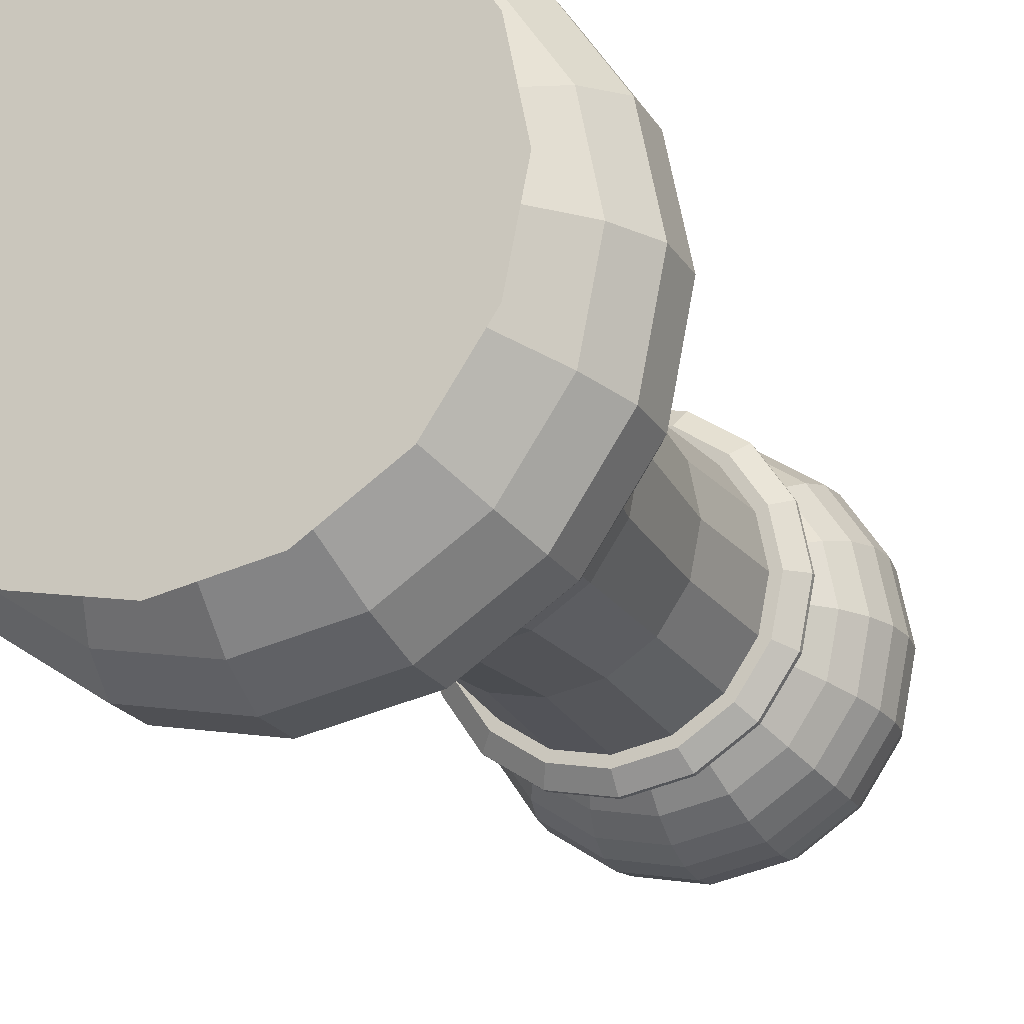
<metadata>
{"format":"obj","ext":"obj","renderer":"f3d","projection":"perspective","resolution":1024,"background":"white","views":[{"elev":-20.0,"azim":22.4,"up":"+Z"}]}
</metadata>
<code>
o Pawn.002_Sphere.003
v 0.3282 2.125 0.01227
v 0.3282 2.108 0.07661
v 0.3282 2.08 0.1359
v 0.3282 1.997 0.2306
v 0.3282 1.945 0.2622
v 0.3282 1.831 0.2884
v 0.3282 1.716 0.2622
v 0.3282 1.664 0.2306
v 0.3282 1.581 0.1359
v 0.3282 1.554 0.07661
v 0.3026 2.125 0.007176
v 0.278 2.108 0.06662
v 0.2553 2.08 0.1214
v 0.2354 2.043 0.1694
v 0.2191 1.997 0.2088
v 0.207 1.945 0.2381
v 0.1995 1.889 0.2562
v 0.197 1.831 0.2622
v 0.1995 1.772 0.2562
v 0.207 1.716 0.2381
v 0.2191 1.664 0.2088
v 0.2354 1.619 0.1694
v 0.2553 1.581 0.1214
v 0.278 1.554 0.06662
v 0.2809 2.125 -0.00733
v 0.2354 2.108 0.03817
v 0.1935 2.08 0.0801
v 0.1567 2.043 0.1169
v 0.1266 1.997 0.147
v 0.1042 1.945 0.1694
v 0.09036 1.889 0.1832
v 0.0857 1.831 0.1879
v 0.09036 1.772 0.1832
v 0.1042 1.716 0.1694
v 0.1266 1.664 0.147
v 0.1567 1.619 0.1169
v 0.1935 1.581 0.0801
v 0.2354 1.554 0.03817
v 0.2664 2.125 -0.02904
v 0.207 2.108 -0.004416
v 0.1522 2.08 0.01828
v 0.1042 2.043 0.03817
v 0.06475 1.997 0.05449
v 0.03546 1.945 0.06662
v 0.01743 1.889 0.07409
v 0.01134 1.831 0.07662
v 0.01743 1.772 0.07409
v 0.03546 1.716 0.06662
v 0.06475 1.664 0.05449
v 0.1042 1.619 0.03817
v 0.1522 1.581 0.01828
v 0.207 1.554 -0.004416
v 0.2613 2.125 -0.05465
v 0.197 2.108 -0.05465
v 0.1377 2.08 -0.05465
v 0.0857 2.043 -0.05465
v 0.04304 1.997 -0.05465
v 0.01134 1.945 -0.05465
v -0.008177 1.889 -0.05465
v -0.01477 1.831 -0.05465
v -0.008177 1.772 -0.05465
v 0.01134 1.716 -0.05465
v 0.04304 1.664 -0.05465
v 0.0857 1.619 -0.05465
v 0.1377 1.581 -0.05465
v 0.197 1.554 -0.05465
v 0.2664 2.125 -0.08026
v 0.207 2.108 -0.1049
v 0.1522 2.08 -0.1276
v 0.1042 2.043 -0.1475
v 0.06475 1.997 -0.1638
v 0.03546 1.945 -0.1759
v 0.01743 1.889 -0.1834
v 0.01134 1.831 -0.1859
v 0.01743 1.772 -0.1834
v 0.03546 1.716 -0.1759
v 0.06475 1.664 -0.1638
v 0.1042 1.619 -0.1475
v 0.1522 1.581 -0.1276
v 0.207 1.554 -0.1049
v 0.2809 2.125 -0.102
v 0.2354 2.108 -0.1475
v 0.1935 2.08 -0.1894
v 0.1567 2.043 -0.2262
v 0.1266 1.997 -0.2563
v 0.1042 1.945 -0.2787
v 0.09036 1.889 -0.2925
v 0.0857 1.831 -0.2972
v 0.09036 1.772 -0.2925
v 0.1042 1.716 -0.2787
v 0.1266 1.664 -0.2563
v 0.1567 1.619 -0.2262
v 0.1935 1.581 -0.1894
v 0.3026 2.125 -0.1165
v 0.278 2.108 -0.1759
v 0.2553 2.08 -0.2307
v 0.2354 2.043 -0.2787
v 0.2191 1.997 -0.3181
v 0.207 1.945 -0.3474
v 0.1995 1.889 -0.3655
v 0.197 1.831 -0.3715
v 0.1995 1.772 -0.3655
v 0.207 1.716 -0.3474
v 0.2191 1.664 -0.3181
v 0.2354 1.619 -0.2787
v 0.2553 1.581 -0.2307
v 0.3282 2.125 -0.1216
v 0.3282 2.108 -0.1859
v 0.3282 2.08 -0.2452
v 0.3282 2.043 -0.2972
v 0.3282 1.997 -0.3398
v 0.3282 1.945 -0.3715
v 0.3282 1.889 -0.3911
v 0.3282 1.831 -0.3977
v 0.3282 1.772 -0.3911
v 0.3282 1.716 -0.3715
v 0.3282 1.664 -0.3398
v 0.3282 1.619 -0.2972
v 0.3282 1.581 -0.2452
v 0.3282 2.13 -0.05465
v 0.3538 2.125 -0.1165
v 0.3785 2.108 -0.1759
v 0.4012 2.08 -0.2307
v 0.4211 2.043 -0.2787
v 0.4374 1.997 -0.3181
v 0.4495 1.945 -0.3474
v 0.457 1.889 -0.3655
v 0.4595 1.831 -0.3715
v 0.457 1.772 -0.3655
v 0.4495 1.716 -0.3474
v 0.4374 1.664 -0.3181
v 0.4211 1.619 -0.2787
v 0.4012 1.581 -0.2307
v 0.3785 1.554 -0.1759
v 0.3756 2.125 -0.102
v 0.4211 2.108 -0.1475
v 0.463 2.08 -0.1894
v 0.4997 2.043 -0.2262
v 0.5299 1.997 -0.2563
v 0.5523 1.945 -0.2787
v 0.5661 1.889 -0.2925
v 0.5708 1.831 -0.2972
v 0.5661 1.772 -0.2925
v 0.5523 1.716 -0.2787
v 0.5299 1.664 -0.2563
v 0.4997 1.619 -0.2262
v 0.463 1.581 -0.1894
v 0.4211 1.554 -0.1475
v 0.3756 1.536 -0.102
v 0.3901 2.125 -0.08026
v 0.4495 2.108 -0.1049
v 0.5043 2.08 -0.1276
v 0.5523 2.043 -0.1475
v 0.5917 1.997 -0.1638
v 0.621 1.945 -0.1759
v 0.6391 1.889 -0.1834
v 0.6451 1.831 -0.1859
v 0.6391 1.772 -0.1834
v 0.621 1.716 -0.1759
v 0.5917 1.664 -0.1638
v 0.5523 1.619 -0.1475
v 0.5043 1.581 -0.1276
v 0.4495 1.554 -0.1049
v 0.3952 2.125 -0.05465
v 0.4595 2.108 -0.05465
v 0.5188 2.08 -0.05465
v 0.5708 2.043 -0.05465
v 0.6134 1.997 -0.05465
v 0.6451 1.945 -0.05465
v 0.6647 1.889 -0.05465
v 0.6712 1.831 -0.05465
v 0.6647 1.772 -0.05465
v 0.6451 1.716 -0.05465
v 0.6134 1.664 -0.05465
v 0.5708 1.619 -0.05465
v 0.5188 1.581 -0.05465
v 0.4595 1.554 -0.05465
v 0.3952 1.536 -0.05465
v 0.3901 2.125 -0.02904
v 0.4495 2.108 -0.004416
v 0.5043 2.08 0.01828
v 0.5523 2.043 0.03817
v 0.5917 1.997 0.05449
v 0.621 1.945 0.06662
v 0.6391 1.889 0.07409
v 0.6451 1.831 0.07661
v 0.6391 1.772 0.07409
v 0.621 1.716 0.06662
v 0.5917 1.664 0.05449
v 0.5523 1.619 0.03817
v 0.5043 1.581 0.01828
v 0.4495 1.554 -0.004416
v 0.3756 2.125 -0.007331
v 0.4211 2.108 0.03817
v 0.463 2.08 0.0801
v 0.4997 2.043 0.1169
v 0.5299 1.997 0.147
v 0.5523 1.945 0.1694
v 0.5661 1.889 0.1832
v 0.5708 1.831 0.1879
v 0.5661 1.772 0.1832
v 0.5523 1.716 0.1694
v 0.5299 1.664 0.147
v 0.4997 1.619 0.1169
v 0.463 1.581 0.0801
v 0.4211 1.554 0.03817
v 0.3538 2.125 0.007175
v 0.3785 2.108 0.06662
v 0.4012 2.08 0.1214
v 0.4211 2.043 0.1694
v 0.4374 1.997 0.2088
v 0.4495 1.945 0.2381
v 0.457 1.889 0.2562
v 0.4595 1.831 0.2622
v 0.457 1.772 0.2562
v 0.4495 1.716 0.2381
v 0.4374 1.664 0.2088
v 0.4211 1.619 0.1694
v 0.4012 1.581 0.1214
v 0.3785 1.554 0.06662
v 0.3282 2.043 0.1879
v 0.3282 1.889 0.2818
v 0.3282 1.772 0.2818
v 0.3282 1.619 0.1879
v 0.3282 0.06075 0.3942
v 0.5 0.06075 0.36
v 0.6456 0.06075 0.2627
v 0.7429 0.06075 0.1171
v 0.7771 0.06075 -0.05465
v 0.7429 0.06075 -0.2264
v 0.6456 0.06075 -0.372
v 0.5 0.06075 -0.4693
v 0.3282 0.06075 -0.5035
v 0.1565 0.06075 -0.4693
v 0.01088 0.06075 -0.372
v -0.08641 0.06075 -0.2264
v -0.1206 0.06075 -0.05465
v -0.08641 0.06075 0.1171
v 0.01088 0.06075 0.2627
v 0.1565 0.06075 0.36
v 0.4656 0.1549 0.2771
v 0.3282 0.1549 0.3044
v 0.5821 0.1549 0.1992
v 0.66 0.1549 0.08275
v 0.6873 0.1549 -0.05465
v 0.66 0.1549 -0.1921
v 0.5821 0.1549 -0.3085
v 0.4656 0.1549 -0.3864
v 0.3282 0.1549 -0.4137
v 0.1908 0.1549 -0.3864
v 0.07436 0.1549 -0.3085
v -0.003477 0.1549 -0.192
v -0.03081 0.1549 -0.05465
v -0.003477 0.1549 0.08275
v 0.07436 0.1549 0.1992
v 0.1908 0.1549 0.2771
v 0.4656 0.6257 0.2771
v 0.3282 0.6257 0.3044
v 0.5821 0.6257 0.1992
v 0.66 0.6257 0.08275
v 0.6873 0.6257 -0.05465
v 0.66 0.6257 -0.1921
v 0.5821 0.6257 -0.3085
v 0.4656 0.6257 -0.3864
v 0.3282 0.6257 -0.4137
v 0.1908 0.6257 -0.3864
v 0.07436 0.6257 -0.3085
v -0.003477 0.6257 -0.192
v -0.03081 0.6257 -0.05465
v -0.003477 0.6257 0.08275
v 0.07436 0.6257 0.1992
v 0.1908 0.6257 0.2771
v 0.1908 0.6807 0.2771
v 0.07436 0.6807 0.1992
v -0.003477 0.6807 0.08275
v -0.03081 0.6807 -0.05465
v -0.003477 0.6807 -0.192
v 0.07436 0.6807 -0.3085
v 0.1908 0.6807 -0.3864
v 0.3282 0.6807 -0.4137
v 0.4656 0.6807 -0.3864
v 0.5821 0.6807 -0.3085
v 0.66 0.6807 -0.1921
v 0.6873 0.6807 -0.05465
v 0.66 0.6807 0.08275
v 0.5821 0.6807 0.1992
v 0.3282 0.6807 0.3044
v 0.4656 0.6807 0.2771
v 0.005914 0.52 0.2677
v 0.005914 0.2607 0.2677
v -0.02479 0.4378 0.2984
v -0.02479 0.3429 0.2984
v -0.0929 0.2607 0.1198
v -0.0929 0.52 0.1198
v -0.133 0.3429 0.1364
v -0.133 0.4378 0.1364
v 0.5027 0.52 -0.4758
v 0.5027 0.2607 -0.4758
v 0.5193 0.4378 -0.5159
v 0.5193 0.3429 -0.5159
v 0.6506 0.2607 -0.377
v 0.6506 0.52 -0.377
v 0.6813 0.3429 -0.4077
v 0.6813 0.4378 -0.4077
v 0.1538 0.52 0.3665
v 0.1538 0.2607 0.3665
v 0.1372 0.4378 0.4066
v 0.1372 0.3429 0.4066
v 0.3282 0.52 -0.5105
v 0.3282 0.2607 -0.5105
v 0.3282 0.4378 -0.5539
v 0.3282 0.3429 -0.5539
v 0.5027 0.52 0.3665
v 0.5027 0.2607 0.3665
v 0.5193 0.4378 0.4066
v 0.5193 0.3429 0.4066
v 0.3282 0.2607 0.4012
v 0.3282 0.52 0.4012
v 0.3282 0.3429 0.4446
v 0.3282 0.4378 0.4446
v 0.1538 0.52 -0.4758
v 0.1538 0.2607 -0.4758
v 0.1372 0.4378 -0.5159
v 0.1372 0.3429 -0.5159
v 0.6506 0.52 0.2677
v 0.6506 0.2607 0.2677
v 0.6813 0.4378 0.2984
v 0.6813 0.3429 0.2984
v 0.005914 0.52 -0.377
v 0.005914 0.2607 -0.377
v -0.02479 0.4378 -0.4077
v -0.02479 0.3429 -0.4077
v 0.7494 0.52 0.1198
v 0.7494 0.2607 0.1198
v 0.7895 0.4378 0.1364
v 0.7895 0.3429 0.1364
v -0.0929 0.52 -0.2291
v -0.0929 0.2607 -0.2291
v -0.133 0.4378 -0.2457
v -0.133 0.3429 -0.2457
v 0.7841 0.52 -0.05465
v 0.7841 0.2607 -0.05465
v 0.8275 0.4378 -0.05465
v 0.8275 0.3429 -0.05465
v -0.1276 0.52 -0.05465
v -0.1276 0.2607 -0.05465
v -0.171 0.4378 -0.05465
v -0.171 0.3429 -0.05465
v 0.7494 0.52 -0.2291
v 0.7494 0.2607 -0.2291
v 0.7895 0.4378 -0.2457
v 0.7895 0.3429 -0.2457
v 0.3282 0.6807 0.2505
v 0.2114 0.6807 0.2273
v 0.04628 0.6807 0.06214
v 0.02305 0.6807 -0.05465
v 0.1124 0.6807 -0.2705
v 0.2114 0.6807 -0.3366
v 0.445 0.6807 -0.3366
v 0.544 0.6807 -0.2705
v 0.6334 0.6807 -0.05465
v 0.6102 0.6807 0.06214
v 0.544 0.6807 0.1612
v 0.445 0.6807 0.2273
v 0.1124 0.6807 0.1612
v 0.04628 0.6807 -0.1714
v 0.3282 0.6807 -0.3598
v 0.6102 0.6807 -0.1714
v 0.1556 1.465 0.118
v 0.1027 1.465 0.03879
v 0.4217 1.465 0.1709
v 0.3282 1.465 0.1895
v 0.2348 1.465 -0.2802
v 0.3282 1.465 -0.2988
v 0.5724 1.465 -0.05465
v 0.5538 1.465 0.03878
v 0.08409 1.465 -0.05465
v 0.1027 1.465 -0.1481
v 0.1556 1.465 -0.2273
v 0.5009 1.465 0.118
v 0.4217 1.465 -0.2802
v 0.5009 1.465 -0.2273
v 0.2348 1.465 0.1709
v 0.5538 1.465 -0.1481
v 0.2408 1.219 -0.2656
v 0.2324 0.93 -0.2861
v 0.3282 0.93 -0.3051
v 0.3282 1.219 -0.283
v 0.5392 1.219 0.03275
v 0.5597 0.93 0.0412
v 0.5054 0.93 0.1225
v 0.4897 1.219 0.1068
v 0.1667 1.219 -0.2161
v 0.1511 0.93 -0.2318
v 0.5392 1.219 -0.142
v 0.5597 0.93 -0.1505
v 0.5787 0.93 -0.05465
v 0.5566 1.219 -0.05465
v 0.09985 1.219 -0.05465
v 0.07776 0.93 -0.05465
v 0.09683 0.93 -0.1505
v 0.1172 1.219 -0.142
v 0.4897 1.219 -0.2161
v 0.5054 0.93 -0.2318
v 0.1172 1.219 0.03275
v 0.09683 0.93 0.04121
v 0.4156 1.219 -0.2657
v 0.4241 0.93 -0.2861
v 0.3282 1.219 0.1737
v 0.3282 0.93 0.1958
v 0.2324 0.93 0.1768
v 0.2408 1.219 0.1564
v 0.1511 0.93 0.1225
v 0.1667 1.219 0.1068
v 0.4156 1.219 0.1564
v 0.4241 0.93 0.1768
v 0.1409 1.465 0.1327
v 0.1165 1.495 0.1571
v 0.05157 1.495 0.05995
v 0.08349 1.465 0.04673
v 0.4296 1.465 0.1901
v 0.4428 1.495 0.222
v 0.3282 1.495 0.2448
v 0.3282 1.465 0.2103
v 0.2269 1.465 -0.2994
v 0.2136 1.495 -0.3313
v 0.3282 1.495 -0.3541
v 0.3282 1.465 -0.3196
v 0.5932 1.465 -0.05465
v 0.6277 1.495 -0.05465
v 0.6049 1.495 0.05995
v 0.573 1.465 0.04673
v 0.02878 1.495 -0.05465
v 0.06333 1.465 -0.05465
v 0.08349 1.465 -0.156
v 0.05157 1.495 -0.1692
v 0.1165 1.495 -0.2664
v 0.1409 1.465 -0.242
v 0.54 1.495 0.1571
v 0.5156 1.465 0.1327
v 0.4296 1.465 -0.2994
v 0.4428 1.495 -0.3313
v 0.54 1.495 -0.2664
v 0.5156 1.465 -0.242
v 0.2136 1.495 0.222
v 0.2269 1.465 0.1901
v 0.6049 1.495 -0.1692
v 0.573 1.465 -0.156
v 0.1165 1.505 0.1571
v 0.1409 1.535 0.1327
v 0.08349 1.535 0.04673
v 0.05157 1.505 0.05995
v 0.4428 1.505 0.222
v 0.4296 1.535 0.1901
v 0.3282 1.535 0.2103
v 0.3282 1.505 0.2448
v 0.2136 1.505 -0.3313
v 0.2269 1.535 -0.2994
v 0.3282 1.535 -0.3196
v 0.3282 1.505 -0.3541
v 0.6277 1.505 -0.05465
v 0.5932 1.535 -0.05465
v 0.573 1.535 0.04673
v 0.6049 1.505 0.05995
v 0.06333 1.535 -0.05465
v 0.02878 1.505 -0.05465
v 0.05157 1.505 -0.1692
v 0.08349 1.535 -0.156
v 0.1409 1.535 -0.242
v 0.1165 1.505 -0.2664
v 0.5156 1.535 0.1327
v 0.54 1.505 0.1571
v 0.4428 1.505 -0.3313
v 0.4296 1.535 -0.2994
v 0.5156 1.535 -0.242
v 0.54 1.505 -0.2664
v 0.2269 1.535 0.1901
v 0.2136 1.505 0.222
v 0.573 1.535 -0.156
v 0.6049 1.505 -0.1692
f 4 221 14 15
f 9 224 22 23
f 5 4 15 16
f 10 9 23 24
f 222 5 16 17
f 6 222 17 18
f 223 6 18 19
f 2 1 11 12
f 7 223 19 20
f 3 2 12 13
f 8 7 20 21
f 221 3 13 14
f 224 8 21 22
f 21 20 34 35
f 14 13 27 28
f 22 21 35 36
f 15 14 28 29
f 23 22 36 37
f 16 15 29 30
f 24 23 37 38
f 17 16 30 31
f 18 17 31 32
f 135 121 107 120 150
f 19 18 32 33
f 12 11 25 26
f 20 19 33 34
f 13 12 26 27
f 32 31 45 46
f 33 32 46 47
f 26 25 39 40
f 34 33 47 48
f 27 26 40 41
f 35 34 48 49
f 28 27 41 42
f 36 35 49 50
f 29 28 42 43
f 37 36 50 51
f 30 29 43 44
f 38 37 51 52
f 31 30 44 45
f 50 49 63 64
f 43 42 56 57
f 51 50 64 65
f 44 43 57 58
f 52 51 65 66
f 45 44 58 59
f 46 45 59 60
f 47 46 60 61
f 40 39 53 54
f 48 47 61 62
f 41 40 54 55
f 49 48 62 63
f 42 41 55 56
f 61 60 74 75
f 54 53 67 68
f 62 61 75 76
f 55 54 68 69
f 63 62 76 77
f 56 55 69 70
f 64 63 77 78
f 57 56 70 71
f 65 64 78 79
f 58 57 71 72
f 66 65 79 80
f 59 58 72 73
f 60 59 73 74
f 71 70 84 85
f 79 78 92 93
f 72 71 85 86
f 73 72 86 87
f 74 73 87 88
f 412 411 410 409
f 75 74 88 89
f 68 67 81 82
f 76 75 89 90
f 69 68 82 83
f 77 76 90 91
f 70 69 83 84
f 78 77 91 92
f 89 88 101 102
f 82 81 94 95
f 90 89 102 103
f 83 82 95 96
f 91 90 103 104
f 84 83 96 97
f 92 91 104 105
f 85 84 97 98
f 93 92 105 106
f 86 85 98 99
f 87 86 99 100
f 88 87 100 101
f 106 105 118 119
f 99 98 111 112
f 100 99 112 113
f 101 100 113 114
f 102 101 114 115
f 95 94 107 108
f 103 102 115 116
f 96 95 108 109
f 104 103 116 117
f 97 96 109 110
f 105 104 117 118
f 98 97 110 111
f 108 107 121 122
f 116 115 129 130
f 109 108 122 123
f 117 116 130 131
f 110 109 123 124
f 118 117 131 132
f 111 110 124 125
f 119 118 132 133
f 112 111 125 126
f 113 112 126 127
f 114 113 127 128
f 115 114 128 129
f 126 125 139 140
f 134 133 147 148
f 127 126 140 141
f 128 127 141 142
f 129 128 142 143
f 122 121 135 136
f 130 129 143 144
f 123 122 136 137
f 131 130 144 145
f 124 123 137 138
f 132 131 145 146
f 125 124 138 139
f 133 132 146 147
f 144 143 158 159
f 137 136 151 152
f 145 144 159 160
f 138 137 152 153
f 146 145 160 161
f 139 138 153 154
f 147 146 161 162
f 140 139 154 155
f 148 147 162 163
f 141 140 155 156
f 142 141 156 157
f 143 142 157 158
f 136 135 150 151
f 163 162 176 177
f 156 155 169 170
f 157 156 170 171
f 158 157 171 172
f 151 150 164 165
f 159 158 172 173
f 152 151 165 166
f 160 159 173 174
f 153 152 166 167
f 161 160 174 175
f 154 153 167 168
f 162 161 175 176
f 155 154 168 169
f 174 173 188 189
f 167 166 181 182
f 175 174 189 190
f 168 167 182 183
f 176 175 190 191
f 169 168 183 184
f 177 176 191 192
f 170 169 184 185
f 171 170 185 186
f 179 164 150 120 207 193
f 172 171 186 187
f 165 164 179 180
f 173 172 187 188
f 166 165 180 181
f 186 185 199 200
f 120 107 94 81
f 187 186 200 201
f 180 179 193 194
f 188 187 201 202
f 181 180 194 195
f 189 188 202 203
f 182 181 195 196
f 190 189 203 204
f 183 182 196 197
f 191 190 204 205
f 184 183 197 198
f 192 191 205 206
f 185 184 198 199
f 196 195 209 210
f 204 203 217 218
f 197 196 210 211
f 205 204 218 219
f 198 197 211 212
f 206 205 219 220
f 199 198 212 213
f 200 199 213 214
f 201 200 214 215
f 194 193 207 208
f 202 201 215 216
f 195 194 208 209
f 203 202 216 217
f 214 213 222 6
f 215 214 6 223
f 208 207 1 2
f 216 215 223 7
f 209 208 2 3
f 217 216 7 8
f 210 209 3 221
f 218 217 8 224
f 211 210 221 4
f 219 218 224 9
f 212 211 4 5
f 220 219 9 10
f 213 212 5 222
f 226 225 240 239 238 237 236 235 234 233 232 231 230 229 228 227
f 255 256 306 290
f 239 240 256 255
f 232 233 249 248
f 225 226 241 242
f 240 225 242 256
f 233 234 250 249
f 226 227 243 241
f 234 235 251 250
f 227 228 244 243
f 235 236 252 251
f 228 229 245 244
f 236 237 253 252
f 229 230 246 245
f 237 238 254 253
f 230 231 247 246
f 238 239 255 254
f 231 232 248 247
f 260 261 284 285
f 248 249 310 298
f 254 255 290 293
f 247 248 298 301
f 241 243 326 314
f 249 250 322 310
f 318 313 257 258
f 242 241 314 317
f 243 244 334 326
f 251 252 338 330
f 244 245 342 334
f 252 253 346 338
f 245 246 350 342
f 253 254 293 346
f 246 247 301 350
f 256 242 317 306
f 302 297 264 263
f 341 349 262 261
f 337 345 269 268
f 333 341 261 260
f 329 337 268 267
f 325 333 260 259
f 321 329 267 266
f 313 325 259 257
f 309 321 266 265
f 305 318 258 272
f 250 251 330 322
f 297 309 265 264
f 289 305 272 271
f 349 302 263 262
f 345 294 270 269
f 302 349 351 304
f 304 351 352 303
f 303 352 350 301
f 294 345 347 296
f 296 347 348 295
f 295 348 346 293
f 349 341 343 351
f 351 343 344 352
f 352 344 342 350
f 345 337 339 347
f 347 339 340 348
f 348 340 338 346
f 341 333 335 343
f 343 335 336 344
f 344 336 334 342
f 337 329 331 339
f 339 331 332 340
f 340 332 330 338
f 333 325 327 335
f 335 327 328 336
f 336 328 326 334
f 329 321 323 331
f 331 323 324 332
f 332 324 322 330
f 325 313 315 327
f 327 315 316 328
f 328 316 314 326
f 321 309 311 323
f 323 311 312 324
f 324 312 310 322
f 318 305 307 320
f 320 307 308 319
f 319 308 306 317
f 313 318 320 315
f 315 320 319 316
f 316 319 317 314
f 309 297 299 311
f 311 299 300 312
f 312 300 298 310
f 305 289 291 307
f 307 291 292 308
f 308 292 290 306
f 297 302 304 299
f 299 304 303 300
f 300 303 301 298
f 289 294 296 291
f 291 296 295 292
f 292 295 293 290
f 294 289 271 270
f 268 269 276 277
f 261 262 283 284
f 269 270 275 276
f 262 263 282 283
f 270 271 274 275
f 263 264 281 282
f 271 272 273 274
f 264 265 280 281
f 258 257 288 287
f 272 258 287 273
f 265 266 279 280
f 257 259 286 288
f 266 267 278 279
f 259 260 285 286
f 267 268 277 278
f 390 391 363 362
f 355 275 274 365
f 356 276 275 355
f 430 447 480 461
f 395 403 382 384
f 393 402 378 379
f 386 387 367 358
f 409 415 371 372
f 400 401 366 356
f 405 414 369 370
f 398 395 384 375
f 414 412 383 369
f 392 389 376 380
f 403 407 381 382
f 385 393 379 373
f 387 408 359 367
f 411 413 365 354
f 410 411 354 353
f 415 392 380 371
f 385 373 374 388
f 389 398 375 376
f 397 390 362 361
f 399 405 370 377
f 408 404 360 359
f 396 397 361 368
f 402 399 377 378
f 412 409 372 383
f 407 388 374 381
f 404 396 368 360
f 391 416 364 363
f 394 386 358 357
f 413 406 355 365
f 406 400 356 355
f 392 391 390 389
f 407 408 387 388
f 120 81 67 53 39 25
f 415 416 391 392
f 414 413 411 412
f 403 404 408 407
f 393 394 401 402
f 389 390 397 398
f 409 410 416 415
f 398 397 396 395
f 388 387 386 385
f 395 396 404 403
f 207 120 25 11 1
f 399 400 406 405
f 405 406 413 414
f 402 401 400 399
f 416 410 353 364
f 385 386 394 393
f 447 443 476 480
f 433 419 452 466
f 419 418 449 452
f 437 436 467 470
f 442 427 460 473
f 439 431 464 472
f 423 422 453 456
f 436 433 466 467
f 418 445 478 449
f 431 430 461 464
f 443 442 473 476
f 422 439 472 453
f 445 423 456 478
f 426 437 470 457
f 427 426 457 460
f 454 471 463 462 479 475 474 459 458 469 468 465 451 450 477 455
f 377 370 369 383 372 371 380 376 375 429 432 440 421 424 446 417 420 434 435 438 425 428 441 381 374 373 379 378
f 384 382 381 441 444 448 429 375
f 401 394 357 366
f 418 419 420 417
f 422 423 424 421
f 426 427 428 425
f 430 431 432 429
f 419 433 434 420
f 436 437 438 435
f 431 439 440 432
f 433 436 435 434
f 442 443 444 441
f 423 445 446 424
f 437 426 425 438
f 443 447 448 444
f 445 418 417 446
f 427 442 441 428
f 439 422 421 440
f 447 430 429 448
f 450 451 452 449
f 454 455 456 453
f 458 459 460 457
f 462 463 464 461
f 451 465 466 452
f 468 469 470 467
f 463 471 472 464
f 465 468 467 466
f 474 475 476 473
f 455 477 478 456
f 469 458 457 470
f 475 479 480 476
f 477 450 449 478
f 459 474 473 460
f 471 454 453 472
f 479 462 461 480
f 274 273 354 365
f 273 287 353 354
f 353 287 288 364
f 288 286 363 364
f 363 286 285 362
f 366 277 276 356
f 357 278 277 366
f 279 278 357 358
f 367 280 279 358
f 281 280 367 359
f 282 281 359 360
f 283 282 360 368
f 284 283 368 361
f 362 285 284 361
l 148 149
l 177 178

</code>
